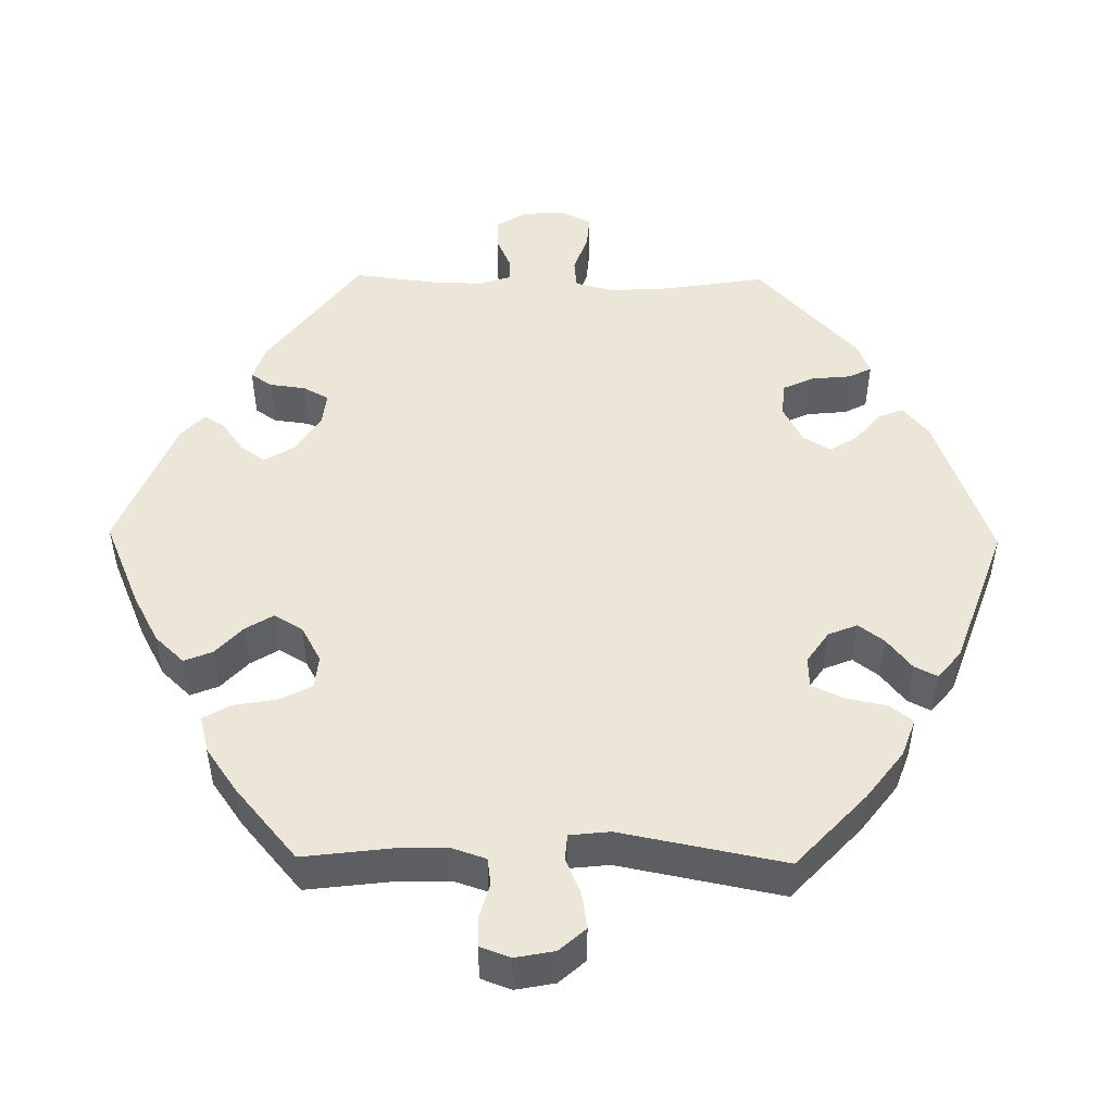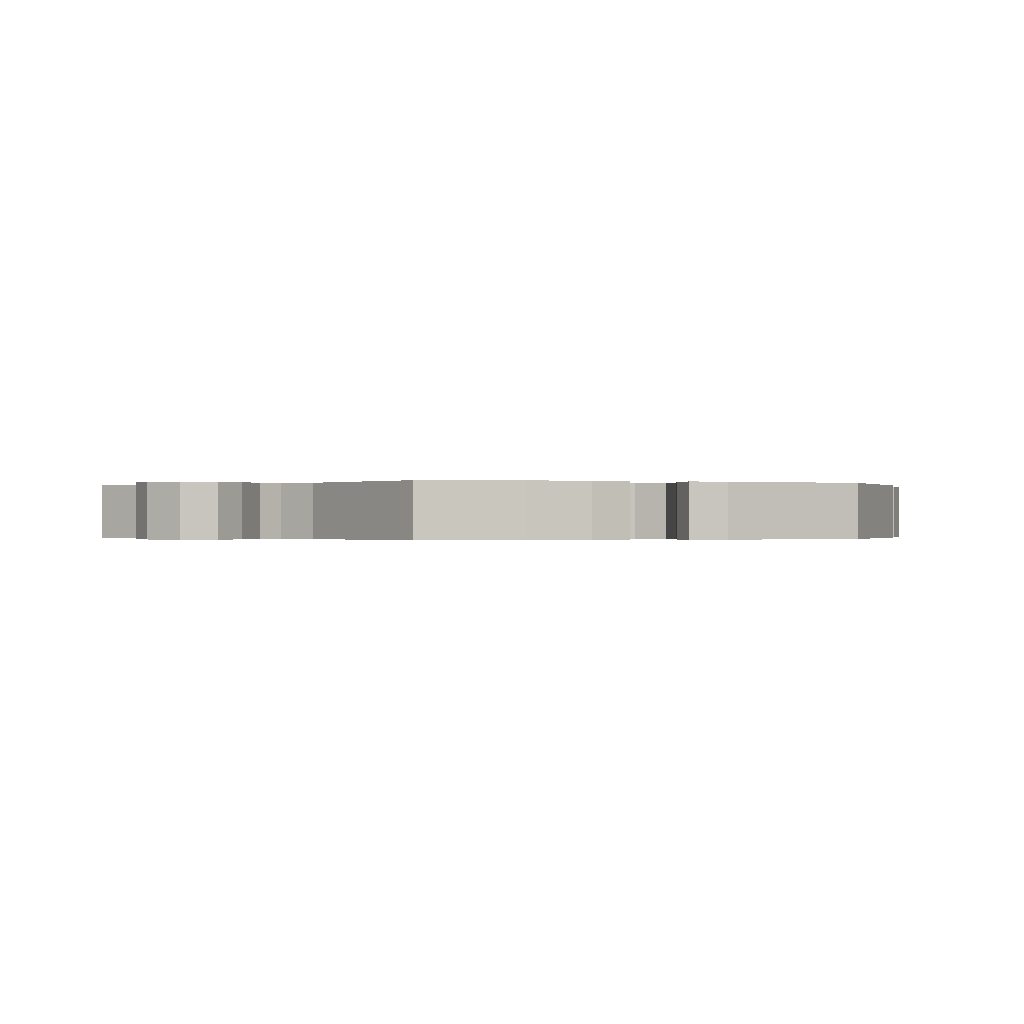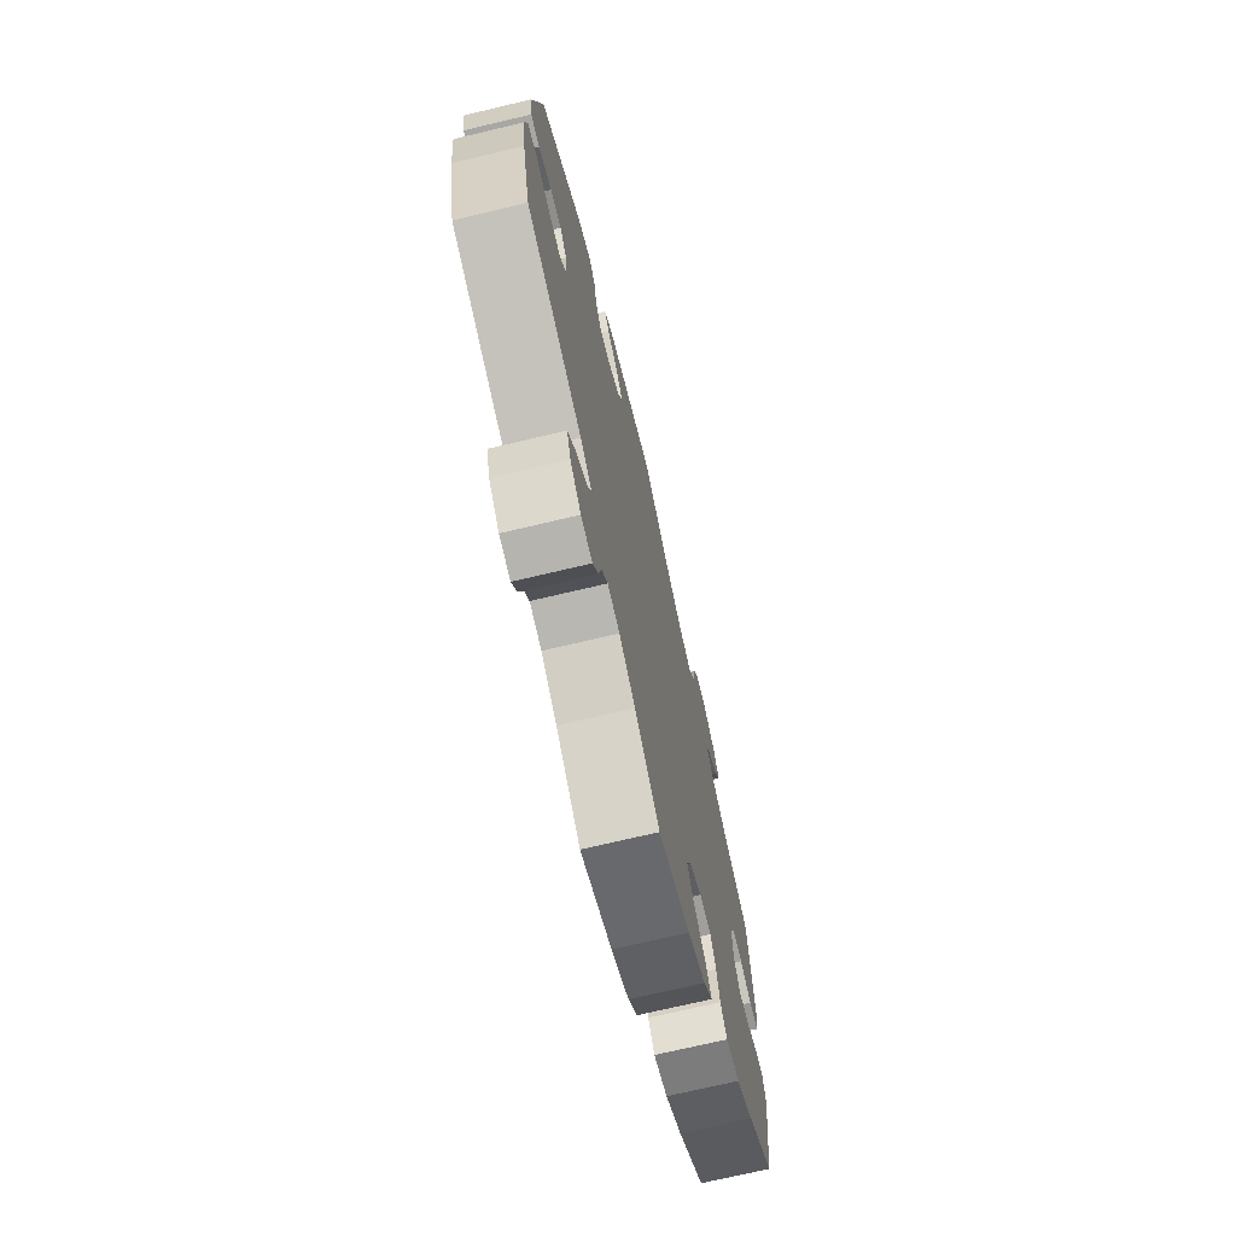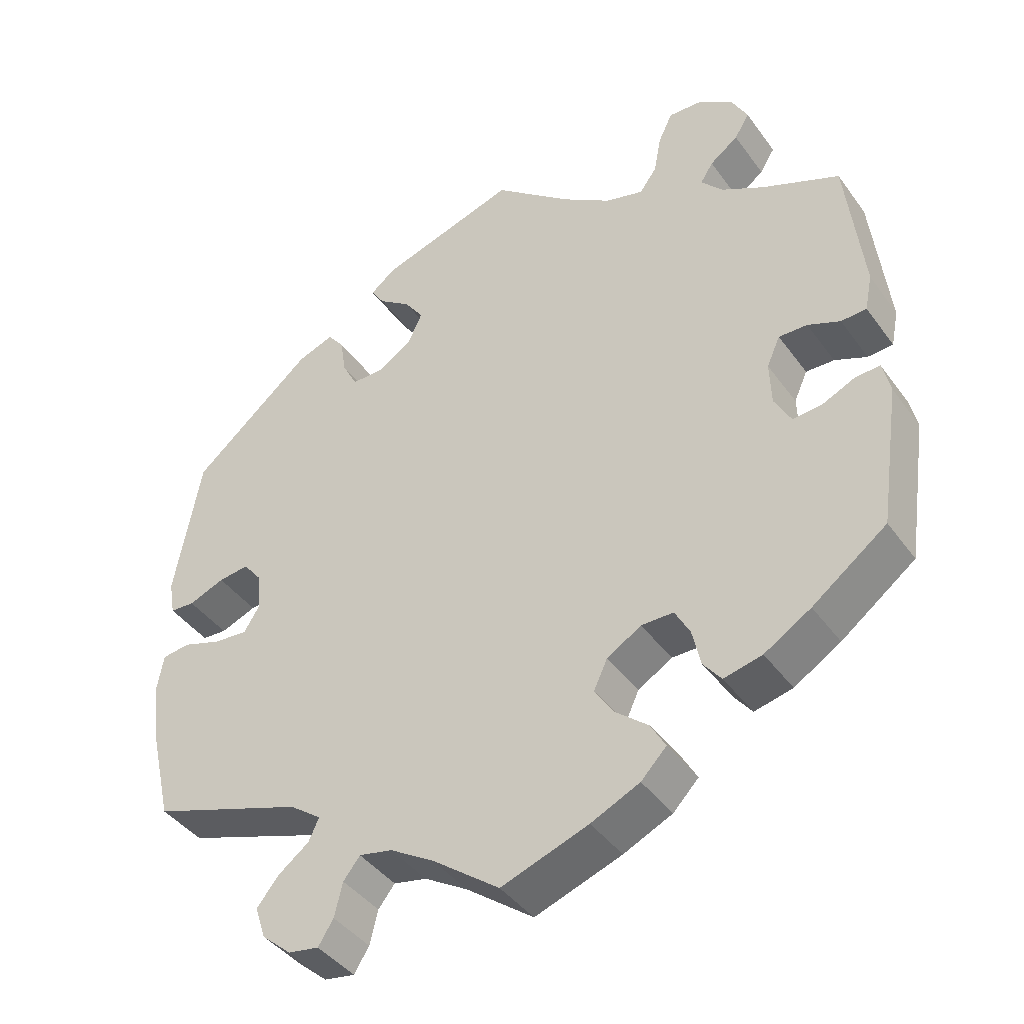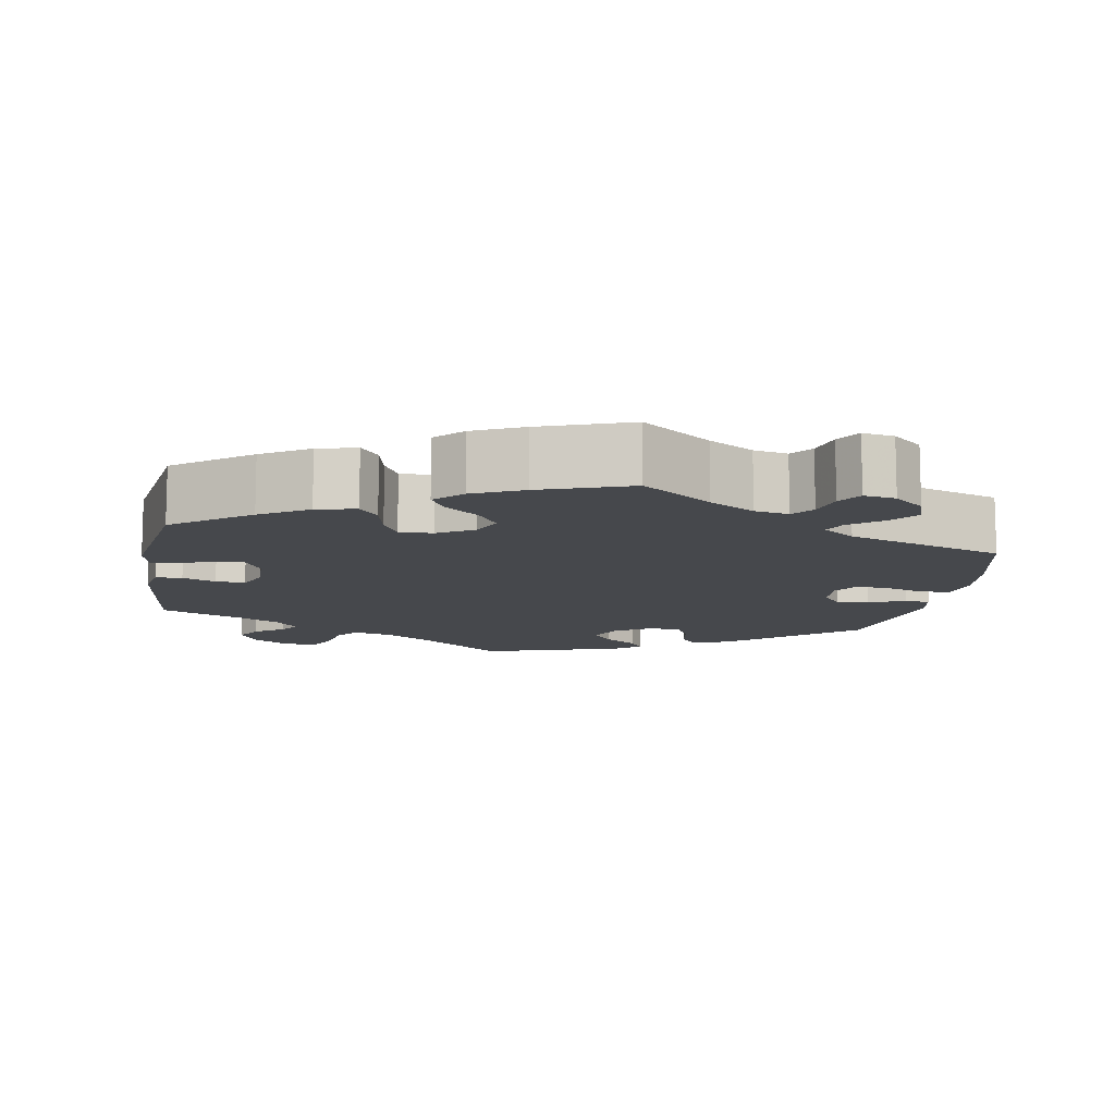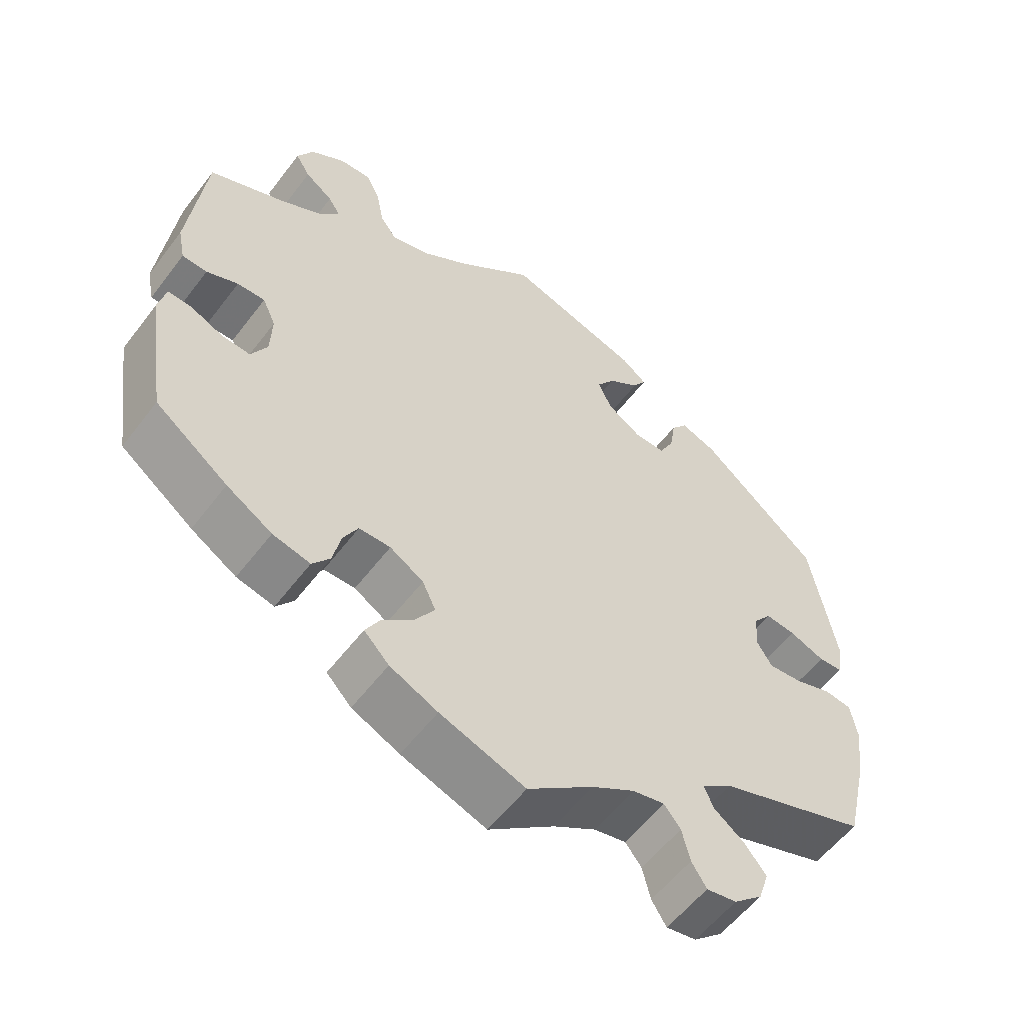
<metadata>
{"format":"obj","ext":"obj","renderer":"f3d","projection":"perspective","resolution":1024,"background":"white","views":[{"elev":49.0,"azim":-149.1,"up":"+Y"},{"elev":-0.2,"azim":-108.7,"up":"+Y"},{"elev":-71.4,"azim":-76.6,"up":"+Z"},{"elev":-41.8,"azim":32.8,"up":"+Z"},{"elev":-11.2,"azim":170.3,"up":"+Y"},{"elev":-56.7,"azim":143.2,"up":"+Z"}]}
</metadata>
<code>
v -0.53 0.07 -0.16
v -0.54 0.07 -0.082
v -0.531 0.07 -0.03
v -0.494 0.07 -0.025
v -0.443 0.07 -0.042
v -0.397 0.07 -0.046
v -0.376 0.07 -0.012
v -0.38 0.07 0.038
v -0.405 0.07 0.07
v -0.446 0.07 0.065
v -0.494 0.07 0.046
v -0.527 0.07 0.048
v -0.535 0.07 0.095
v -0.5 0.07 0.289
v -0.339 0.07 0.426
v -0.29 0.07 0.444
v -0.268 0.07 0.416
v -0.26 0.07 0.366
v -0.24 0.07 0.327
v -0.197 0.07 0.328
v -0.151 0.07 0.358
v -0.132 0.07 0.399
v -0.157 0.07 0.435
v -0.2 0.07 0.466
v -0.218 0.07 0.494
v -0.184 0.07 0.521
v 0 0.07 0.578
v 0.104 0.07 0.493
v 0.17 0.07 0.449
v 0.221 0.07 0.435
v 0.244 0.07 0.467
v 0.254 0.07 0.52
v 0.273 0.07 0.56
v 0.317 0.07 0.558
v 0.364 0.07 0.527
v 0.386 0.07 0.485
v 0.366 0.07 0.452
v 0.328 0.07 0.424
v 0.311 0.07 0.397
v 0.34 0.07 0.364
v 0.397 0.07 0.333
v 0.5 0.07 0.289
v 0.522 0.07 0.092
v 0.512 0.07 0.043
v 0.478 0.07 0.041
v 0.435 0.07 0.059
v 0.397 0.07 0.06
v 0.379 0.07 0.02
v 0.381 0.07 -0.039
v 0.403 0.07 -0.08
v 0.442 0.07 -0.077
v 0.486 0.07 -0.057
v 0.519 0.07 -0.055
v 0.529 0.07 -0.099
v 0.501 0.07 -0.288
v 0.402 0.07 -0.362
v 0.34 0.07 -0.4
v 0.289 0.07 -0.412
v 0.265 0.07 -0.381
v 0.254 0.07 -0.331
v 0.234 0.07 -0.294
v 0.191 0.07 -0.294
v 0.145 0.07 -0.322
v 0.127 0.07 -0.361
v 0.153 0.07 -0.401
v 0.196 0.07 -0.437
v 0.216 0.07 -0.472
v 0.182 0.07 -0.507
v 0.117 0.07 -0.537
v 0.001 0.07 -0.578
v -0.089 0.07 -0.51
v -0.147 0.07 -0.475
v -0.191 0.07 -0.466
v -0.213 0.07 -0.494
v -0.224 0.07 -0.539
v -0.244 0.07 -0.571
v -0.285 0.07 -0.564
v -0.324 0.07 -0.53
v -0.338 0.07 -0.487
v -0.309 0.07 -0.451
v -0.268 0.07 -0.42
v -0.254 0.07 -0.39
v -0.296 0.07 -0.359
v -0.5 0.07 -0.289
v -0.53 0 -0.16
v -0.54 0 -0.082
v -0.531 0 -0.03
v -0.494 0 -0.025
v -0.443 0 -0.042
v -0.397 0 -0.046
v -0.376 0 -0.012
v -0.38 0 0.038
v -0.405 0 0.07
v -0.446 0 0.065
v -0.494 0 0.046
v -0.527 0 0.048
v -0.535 0 0.095
v -0.5 0 0.289
v -0.339 0 0.426
v -0.29 0 0.444
v -0.268 0 0.416
v -0.26 0 0.366
v -0.24 0 0.327
v -0.197 0 0.328
v -0.151 0 0.358
v -0.132 0 0.399
v -0.157 0 0.435
v -0.2 0 0.466
v -0.218 0 0.494
v -0.184 0 0.521
v 0 0 0.578
v 0.104 0 0.493
v 0.17 0 0.449
v 0.221 0 0.435
v 0.244 0 0.467
v 0.254 0 0.52
v 0.273 0 0.56
v 0.317 0 0.558
v 0.364 0 0.527
v 0.386 0 0.485
v 0.366 0 0.452
v 0.328 0 0.424
v 0.311 0 0.397
v 0.34 0 0.364
v 0.397 0 0.333
v 0.5 0 0.289
v 0.522 0 0.092
v 0.512 0 0.043
v 0.478 0 0.041
v 0.435 0 0.059
v 0.397 0 0.06
v 0.379 0 0.02
v 0.381 0 -0.039
v 0.403 0 -0.08
v 0.442 0 -0.077
v 0.486 0 -0.057
v 0.519 0 -0.055
v 0.529 0 -0.099
v 0.501 0 -0.288
v 0.402 0 -0.362
v 0.34 0 -0.4
v 0.289 0 -0.412
v 0.265 0 -0.381
v 0.254 0 -0.331
v 0.234 0 -0.294
v 0.191 0 -0.294
v 0.145 0 -0.322
v 0.127 0 -0.361
v 0.153 0 -0.401
v 0.196 0 -0.437
v 0.216 0 -0.472
v 0.182 0 -0.507
v 0.117 0 -0.537
v 0.001 0 -0.578
v -0.089 0 -0.51
v -0.147 0 -0.475
v -0.191 0 -0.466
v -0.213 0 -0.494
v -0.224 0 -0.539
v -0.244 0 -0.571
v -0.285 0 -0.564
v -0.324 0 -0.53
v -0.338 0 -0.487
v -0.309 0 -0.451
v -0.268 0 -0.42
v -0.254 0 -0.39
v -0.296 0 -0.359
v -0.5 0 -0.289
f 83 84 1 2
f 82 83 2 3
f 78 79 80 81
f 76 77 78 81
f 74 75 76 81
f 73 74 81 82
f 72 73 82 3
f 68 69 70 71
f 65 66 67 68
f 64 65 68 71
f 63 64 71 72
f 57 58 59 60
f 57 60 61
f 56 57 61
f 55 56 61
f 54 55 61 62
f 51 52 53 54
f 50 51 54 62
f 43 44 45 46
f 41 42 43 46
f 40 41 46 47
f 39 40 47 48
f 35 36 37 38
f 35 38 39
f 34 35 39
f 31 32 33 34
f 30 31 34 39
f 29 30 39 48
f 25 26 27 28
f 23 24 25 28
f 22 23 28 29
f 21 22 29 48
f 15 16 17 18
f 15 18 19
f 14 15 19
f 13 14 19 20
f 10 11 12 13
f 9 10 13 20
f 72 3 4 5
f 72 5 6
f 63 72 6 7
f 49 50 62 63
f 49 63 7 8
f 20 21 48 49
f 8 9 20 49
f 86 85 168 167
f 87 86 167 166
f 165 164 163 162
f 165 162 161 160
f 165 160 159 158
f 166 165 158 157
f 87 166 157 156
f 155 154 153 152
f 152 151 150 149
f 155 152 149 148
f 156 155 148 147
f 144 143 142 141
f 145 144 141
f 145 141 140
f 145 140 139
f 146 145 139 138
f 138 137 136 135
f 146 138 135 134
f 130 129 128 127
f 130 127 126 125
f 131 130 125 124
f 132 131 124 123
f 122 121 120 119
f 123 122 119
f 123 119 118
f 118 117 116 115
f 123 118 115 114
f 132 123 114 113
f 112 111 110 109
f 112 109 108 107
f 113 112 107 106
f 132 113 106 105
f 102 101 100 99
f 103 102 99
f 103 99 98
f 104 103 98 97
f 97 96 95 94
f 104 97 94 93
f 89 88 87 156
f 90 89 156
f 91 90 156 147
f 147 146 134 133
f 92 91 147 133
f 133 132 105 104
f 133 104 93 92
f 1 85 86 2
f 2 86 87 3
f 3 87 88 4
f 4 88 89 5
f 5 89 90 6
f 6 90 91 7
f 7 91 92 8
f 8 92 93 9
f 9 93 94 10
f 10 94 95 11
f 11 95 96 12
f 12 96 97 13
f 13 97 98 14
f 14 98 99 15
f 15 99 100 16
f 16 100 101 17
f 17 101 102 18
f 18 102 103 19
f 19 103 104 20
f 20 104 105 21
f 21 105 106 22
f 22 106 107 23
f 23 107 108 24
f 24 108 109 25
f 25 109 110 26
f 26 110 111 27
f 27 111 112 28
f 28 112 113 29
f 29 113 114 30
f 30 114 115 31
f 31 115 116 32
f 32 116 117 33
f 33 117 118 34
f 34 118 119 35
f 35 119 120 36
f 36 120 121 37
f 37 121 122 38
f 38 122 123 39
f 39 123 124 40
f 40 124 125 41
f 41 125 126 42
f 42 126 127 43
f 43 127 128 44
f 44 128 129 45
f 45 129 130 46
f 46 130 131 47
f 47 131 132 48
f 48 132 133 49
f 49 133 134 50
f 50 134 135 51
f 51 135 136 52
f 52 136 137 53
f 53 137 138 54
f 54 138 139 55
f 55 139 140 56
f 56 140 141 57
f 57 141 142 58
f 58 142 143 59
f 59 143 144 60
f 60 144 145 61
f 61 145 146 62
f 62 146 147 63
f 63 147 148 64
f 64 148 149 65
f 65 149 150 66
f 66 150 151 67
f 67 151 152 68
f 68 152 153 69
f 69 153 154 70
f 70 154 155 71
f 71 155 156 72
f 72 156 157 73
f 73 157 158 74
f 74 158 159 75
f 75 159 160 76
f 76 160 161 77
f 77 161 162 78
f 78 162 163 79
f 79 163 164 80
f 80 164 165 81
f 81 165 166 82
f 82 166 167 83
f 83 167 168 84
f 84 168 85 1

</code>
